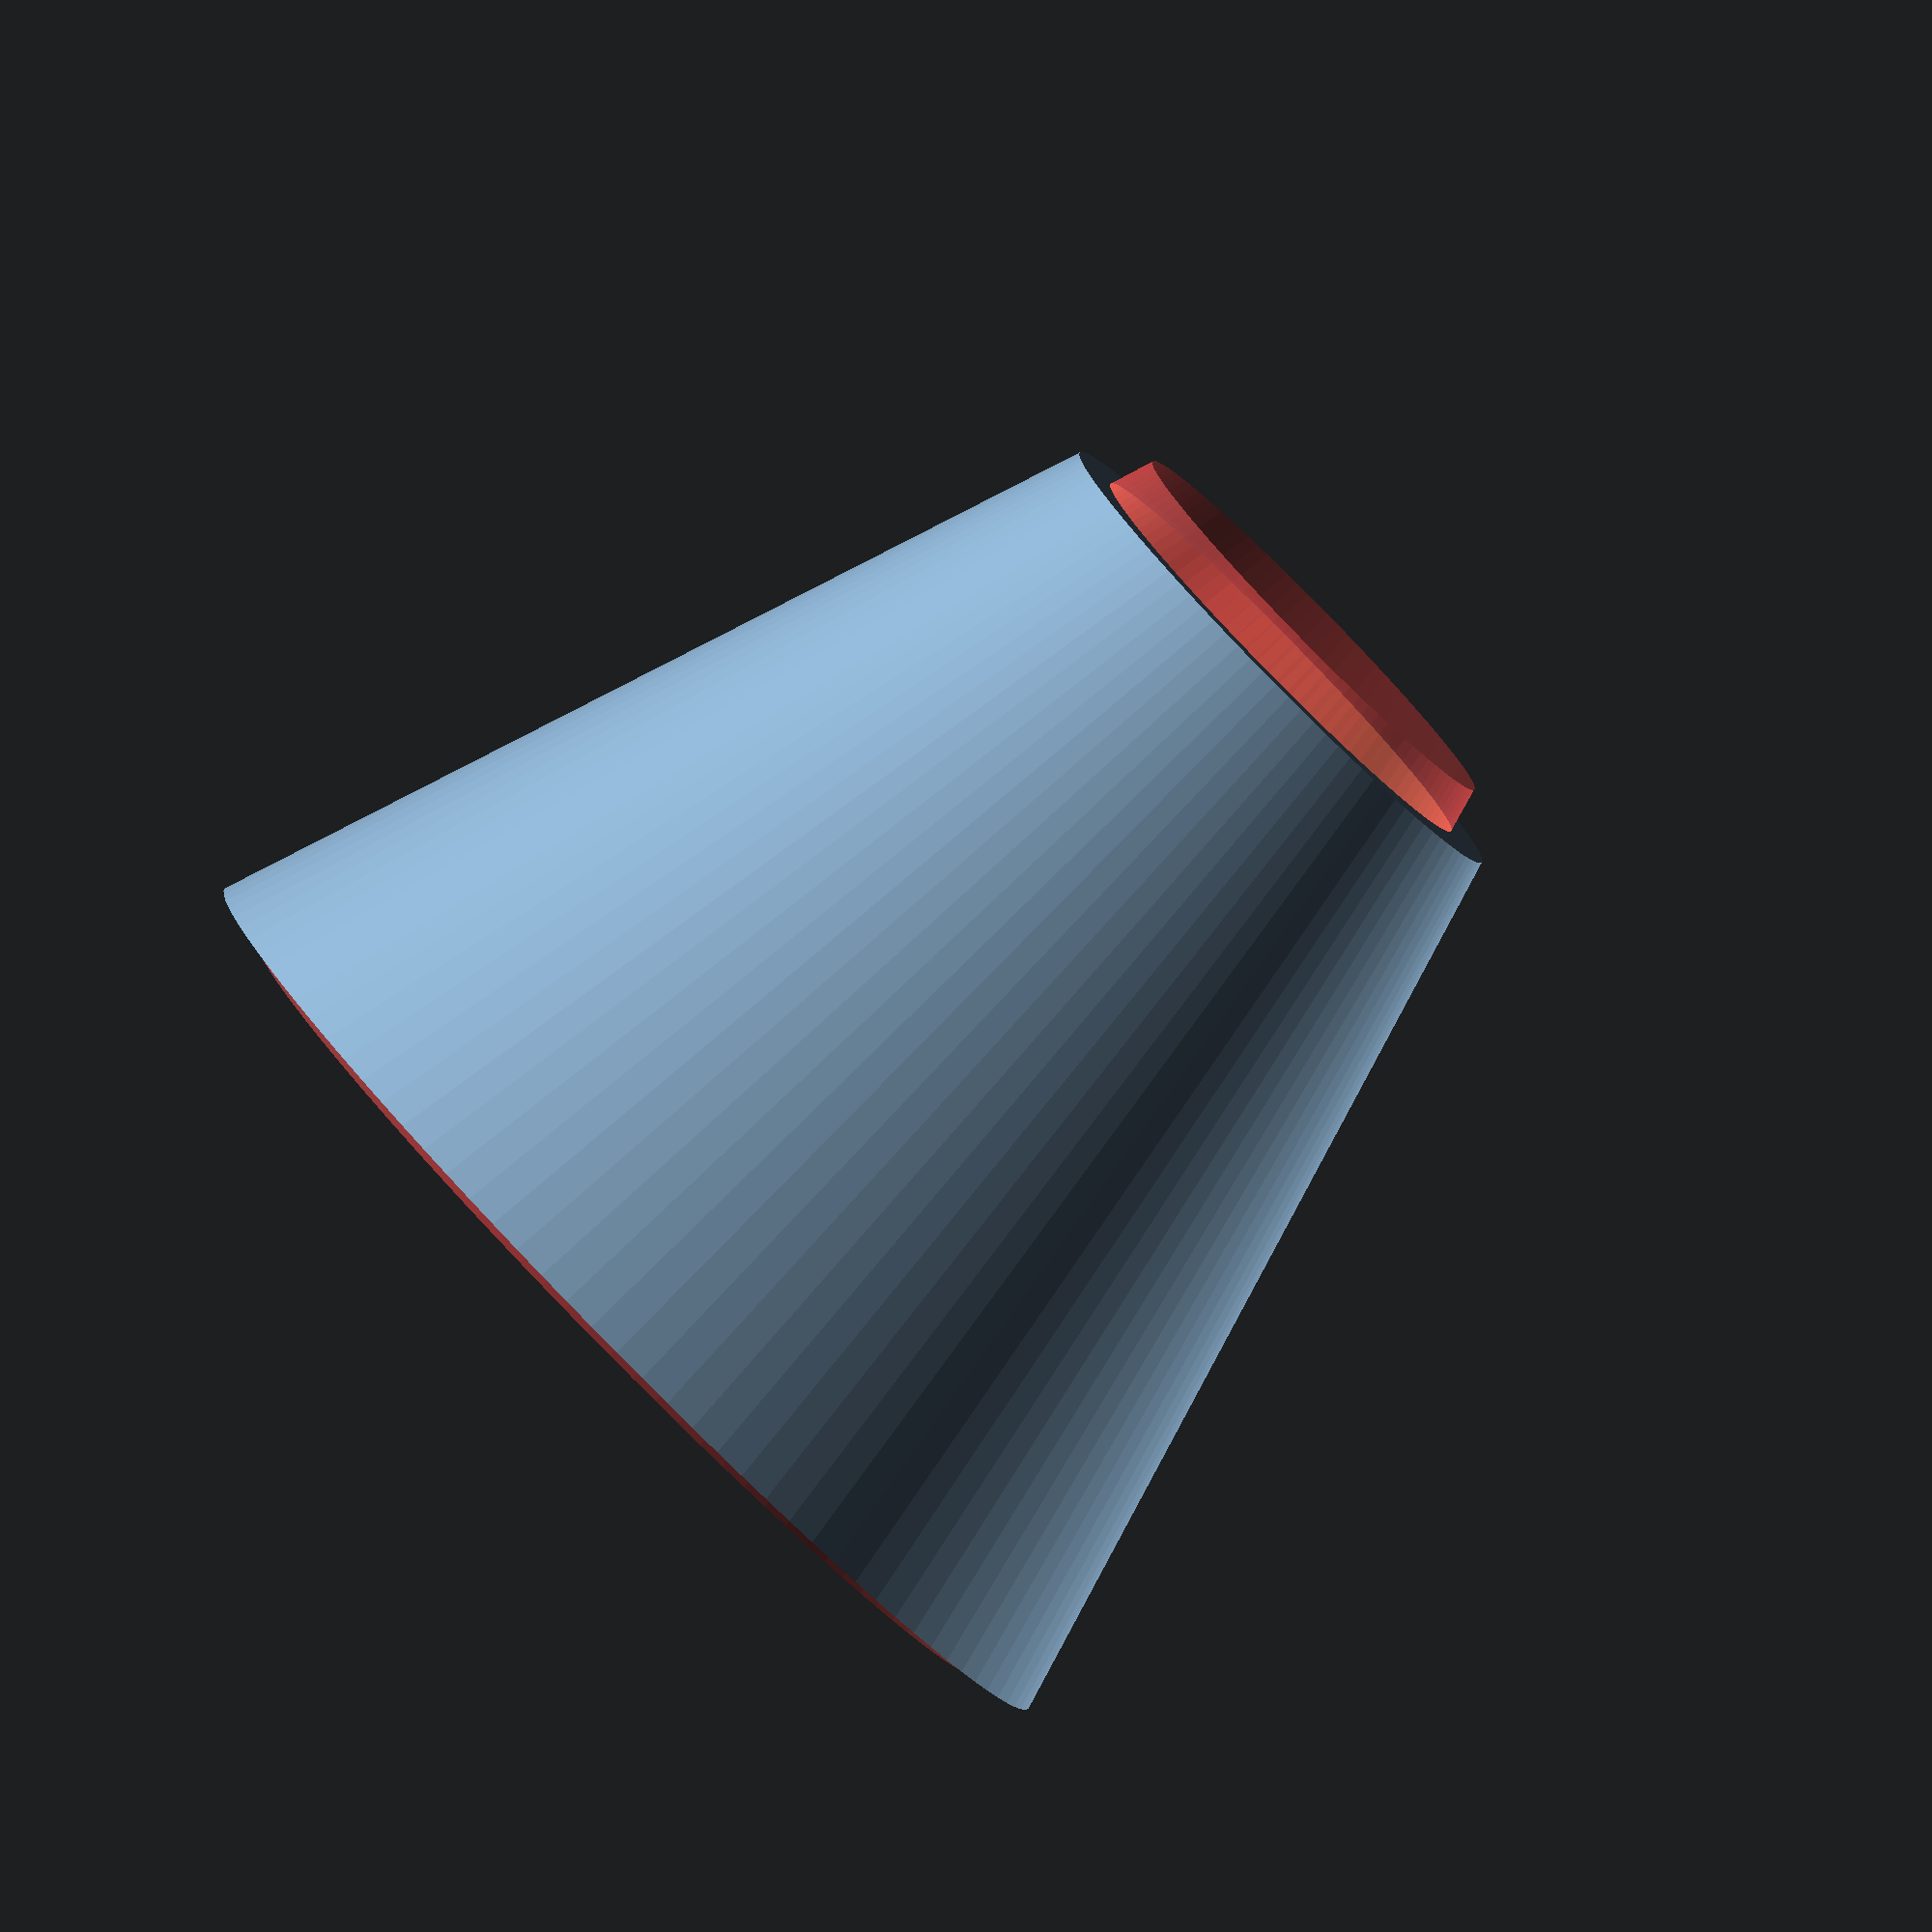
<openscad>
BASE = 10;
TOP = 5;
HEIGHT = 8;
THICKNESS = 0.5;
EPSILON = 0.1;

$fn = 100;

module shade () {
  difference() {
    cylinder(h=HEIGHT, r1=BASE/2, r2=TOP/2);
    # translate([0, 0, -EPSILON])
        cylinder(h=HEIGHT + THICKNESS, r1=BASE/2-THICKNESS, r2=TOP/2 - THICKNESS);
  }
}

shade();




</openscad>
<views>
elev=83.6 azim=181.4 roll=314.6 proj=o view=solid
</views>
